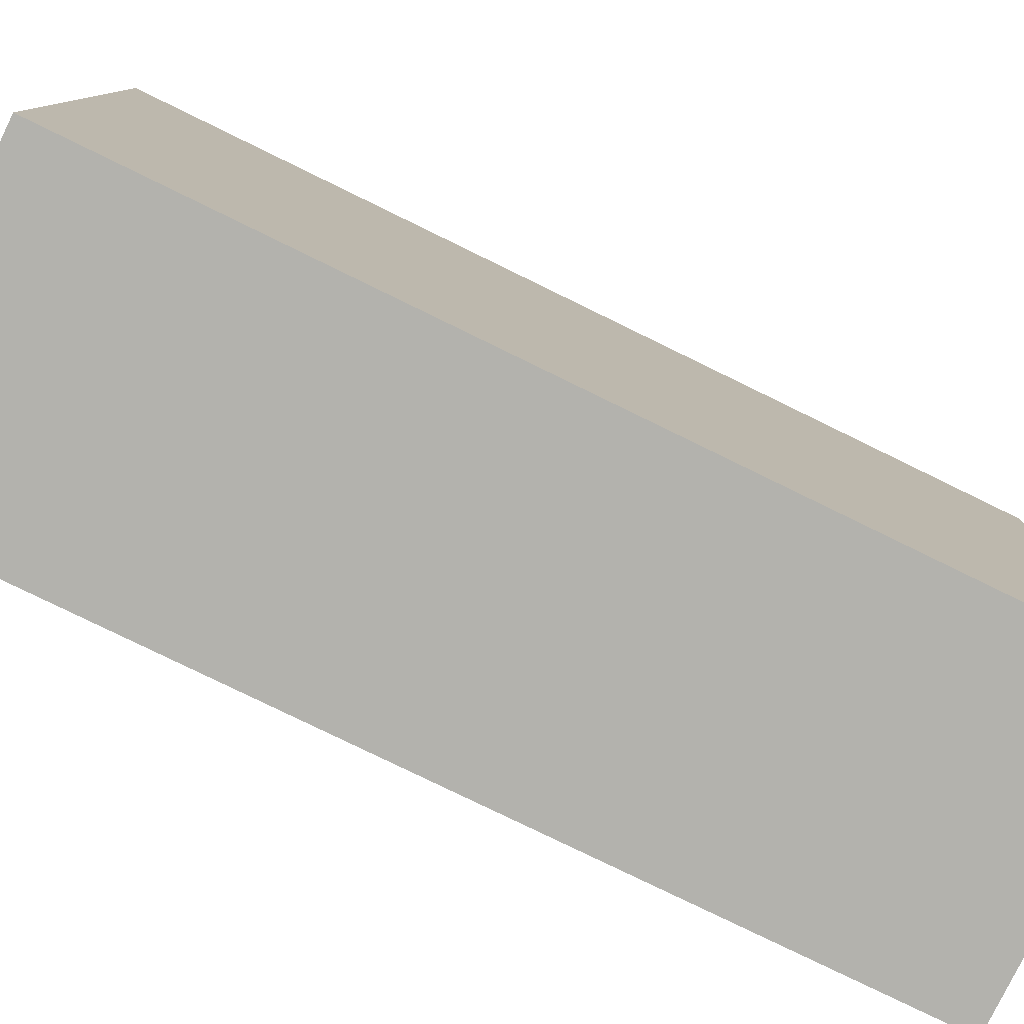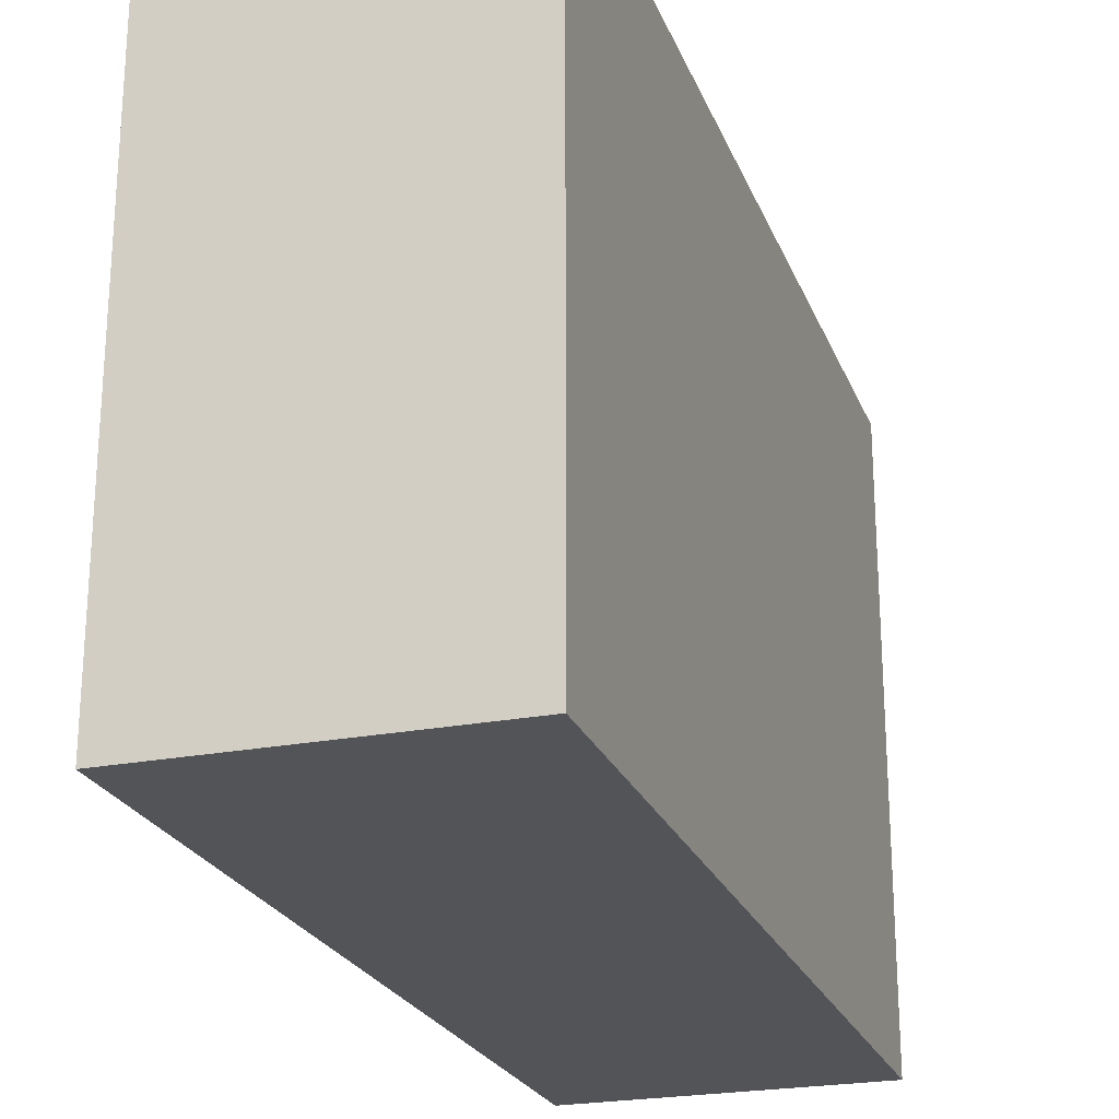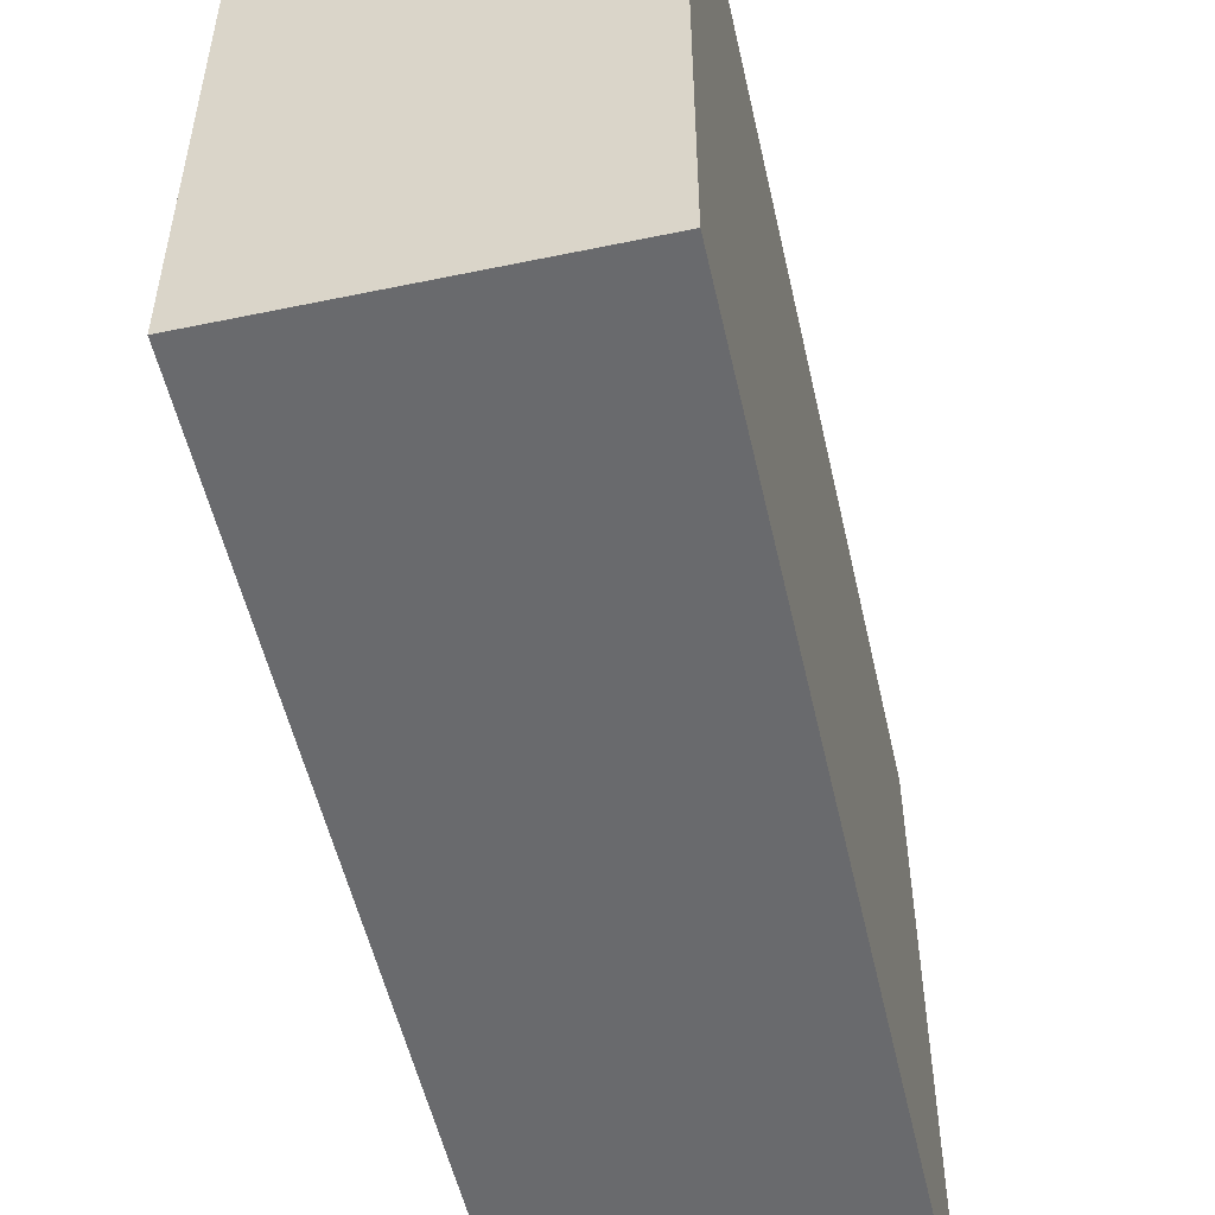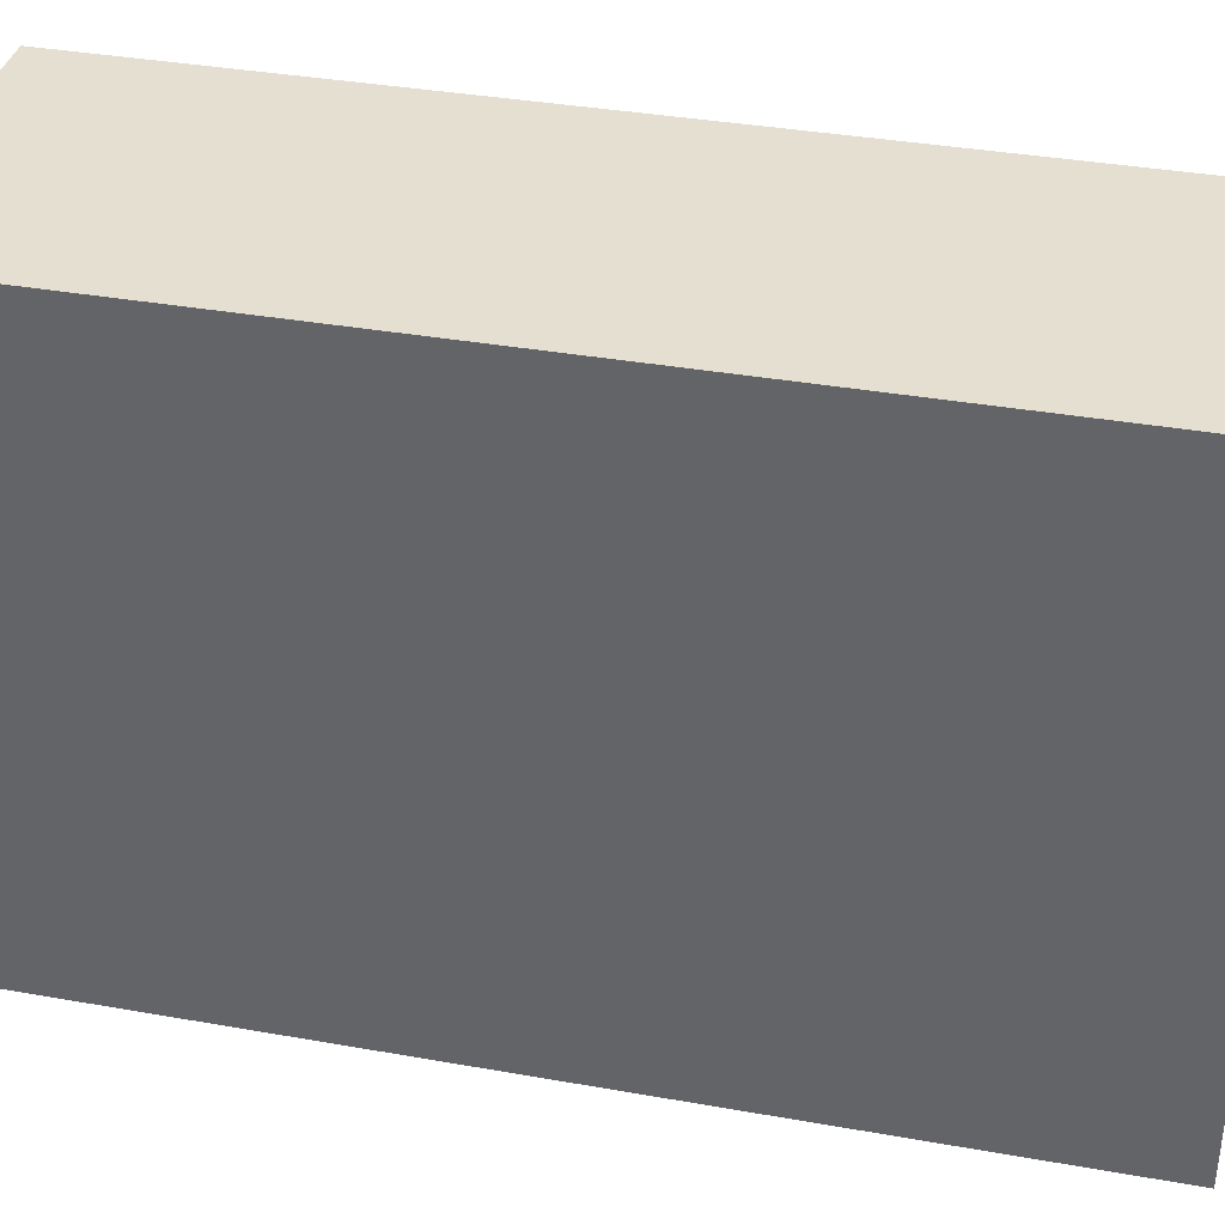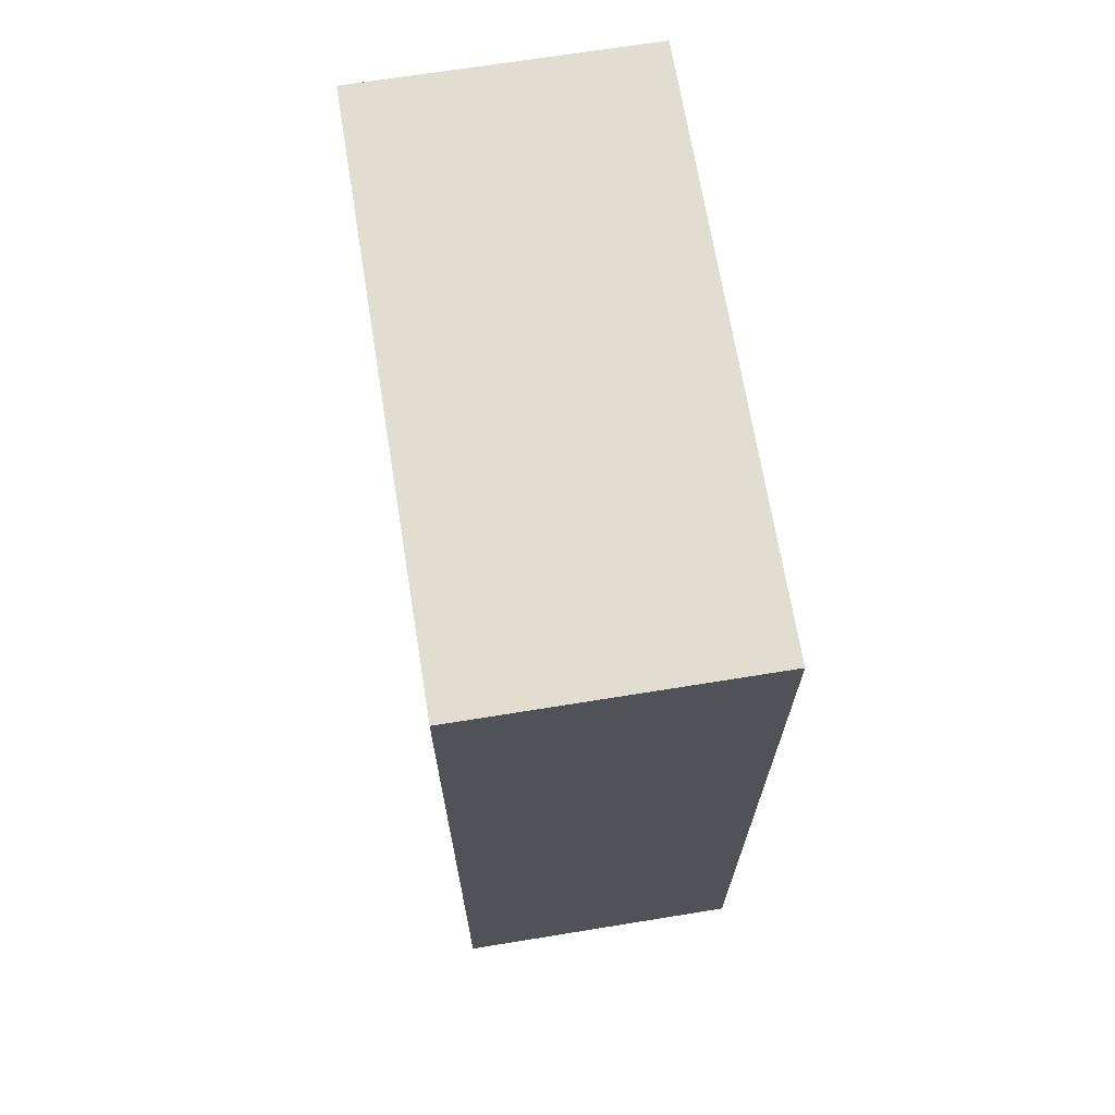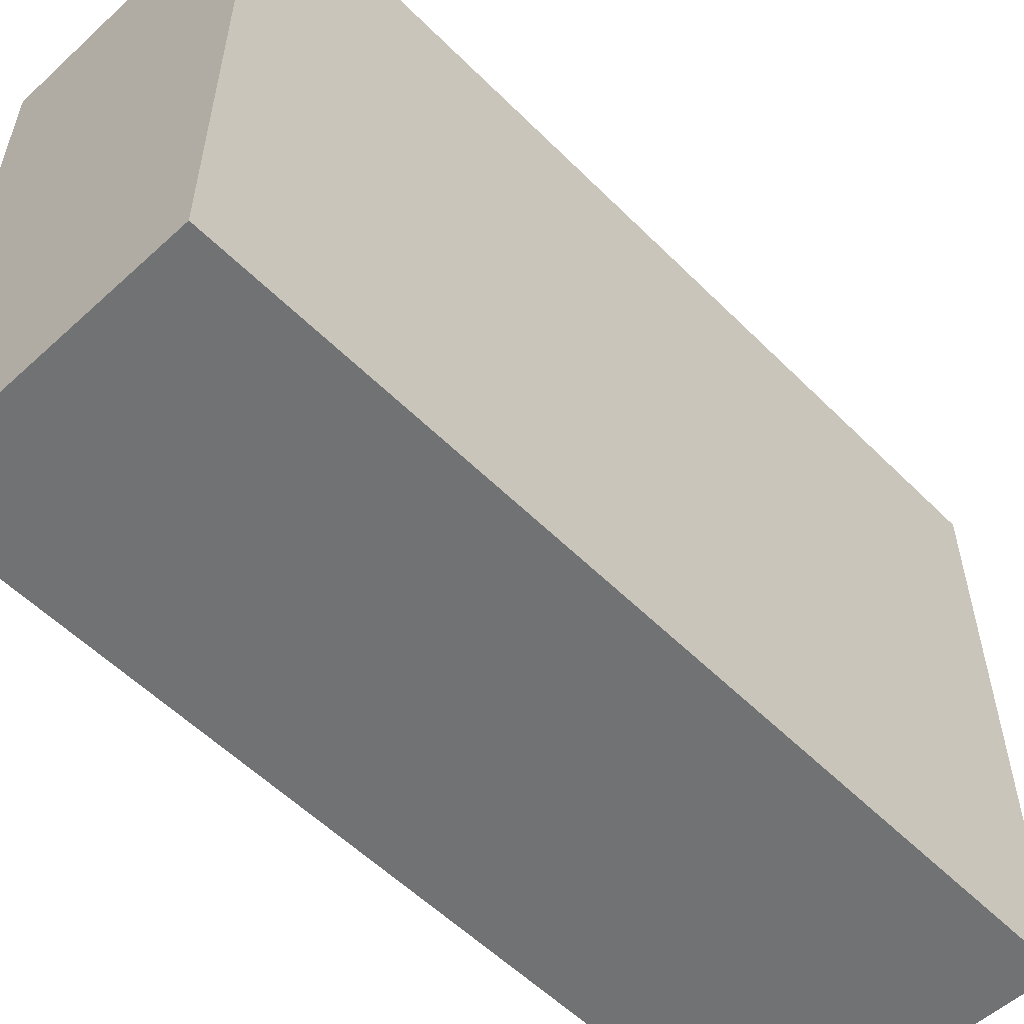
<metadata>
{"format":"obj","ext":"obj","renderer":"f3d","projection":"perspective","resolution":1024,"background":"white","views":[{"elev":-79.4,"azim":-116.0,"up":"+Z"},{"elev":-23.6,"azim":-162.0,"up":"+Z"},{"elev":-53.1,"azim":-167.4,"up":"+Z"},{"elev":36.8,"azim":102.9,"up":"+Z"},{"elev":68.4,"azim":-9.2,"up":"+Y"},{"elev":-55.5,"azim":43.8,"up":"+Z"}]}
</metadata>
<code>
v 0.4 -1.2 0.8
v 0.4 1.2 0.8
v -0.4 -1.2 0.8
v -0.4 1.2 0.8
v 0.4 -1.2 -0.8
v 0.4 1.2 -0.8
v -0.4 -1.2 -0.8
v -0.4 1.2 -0.8
f 1 3 4 2
f 3 7 8 4
f 7 5 6 8
f 5 1 2 6
f 3 1 5 7
f 8 6 2 4

</code>
